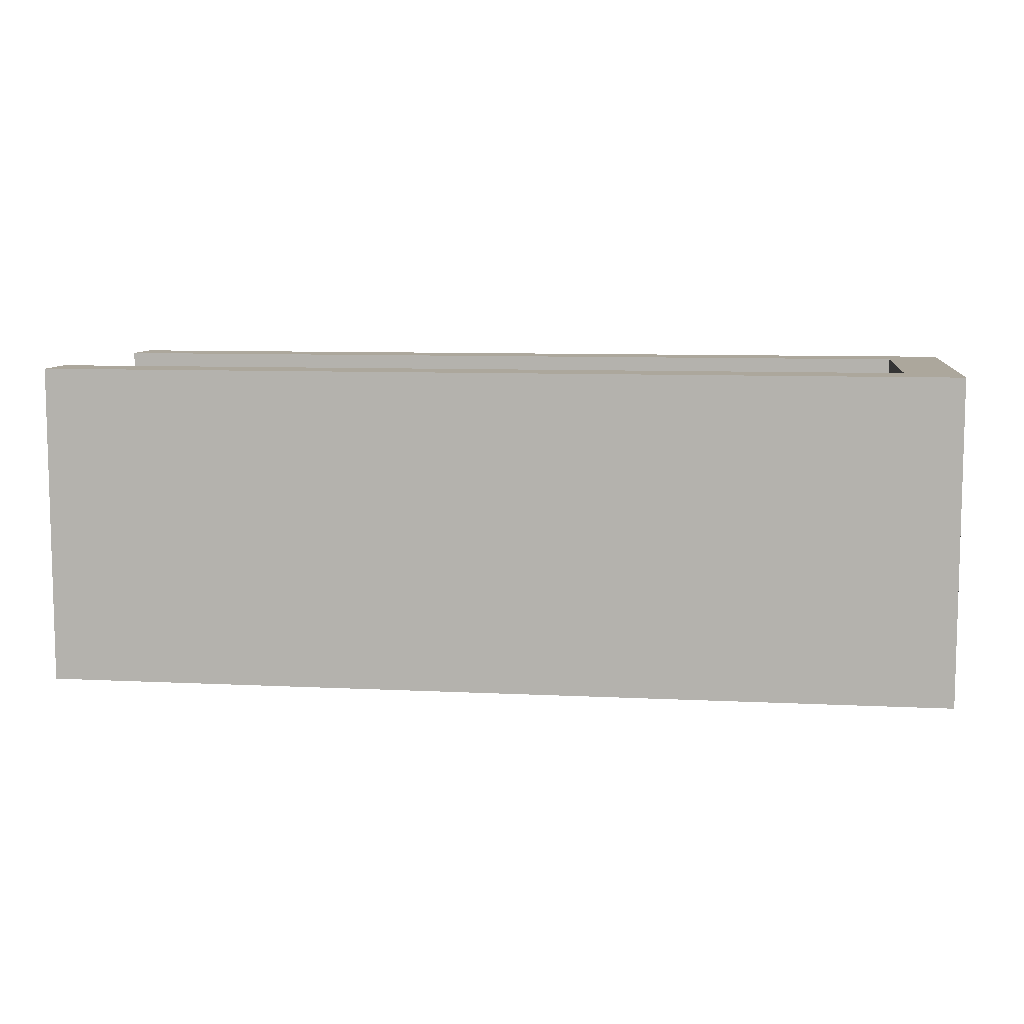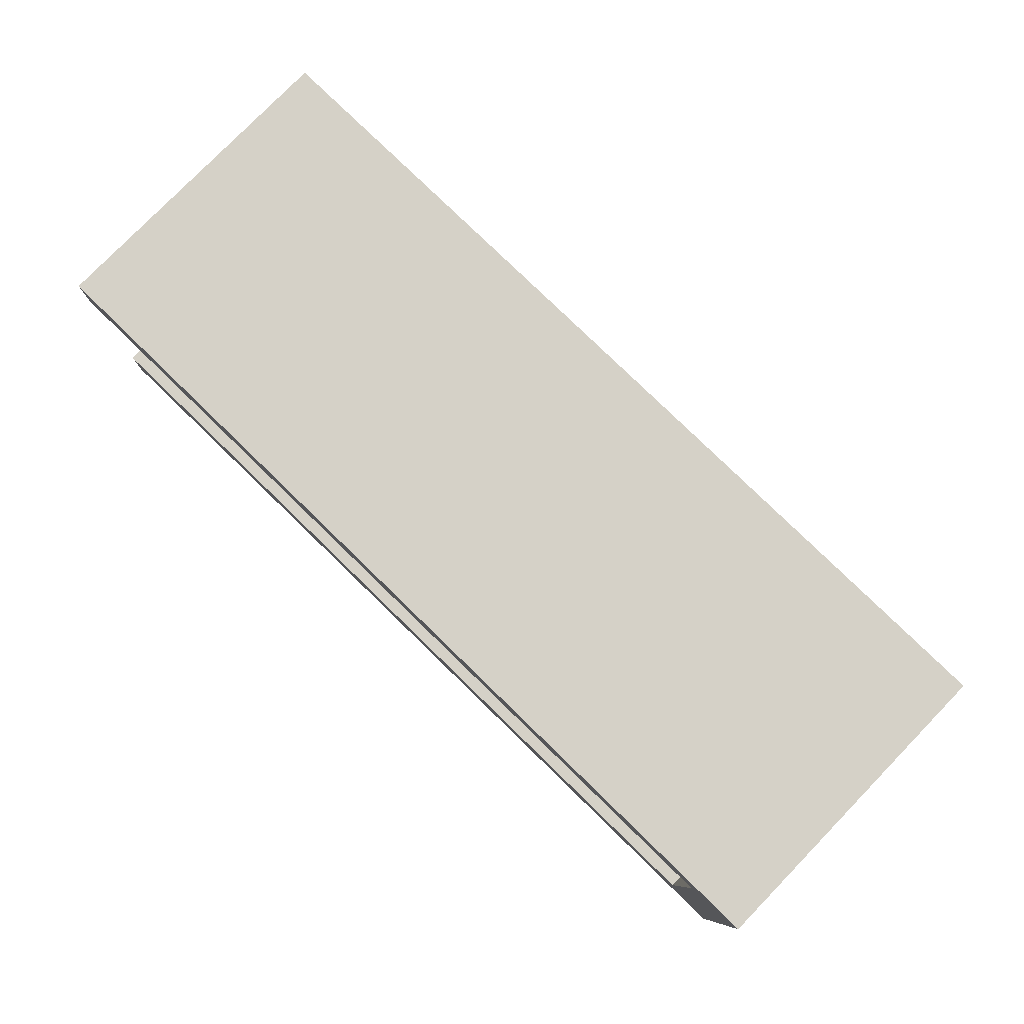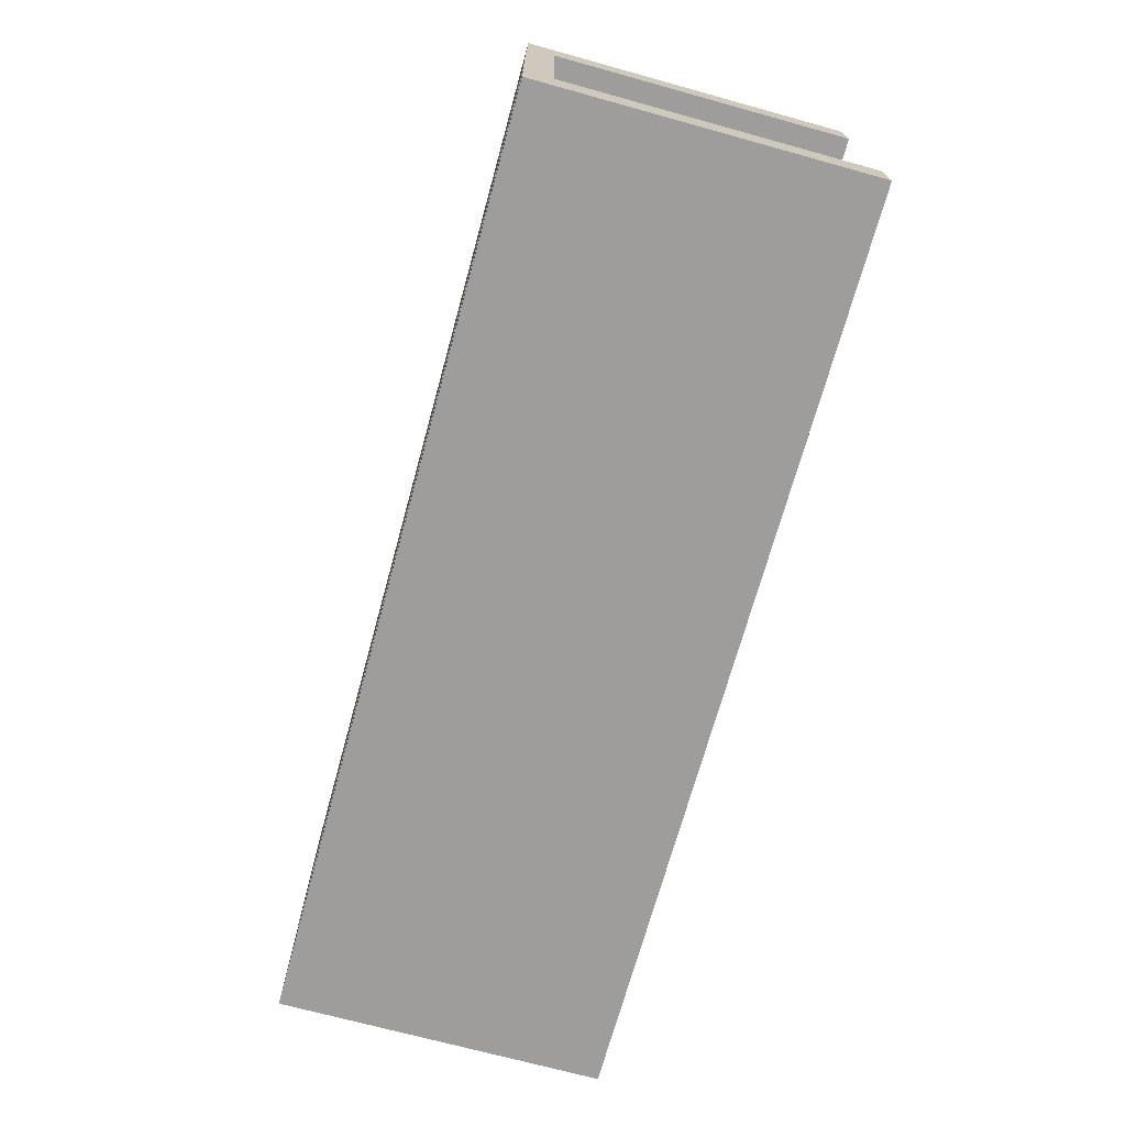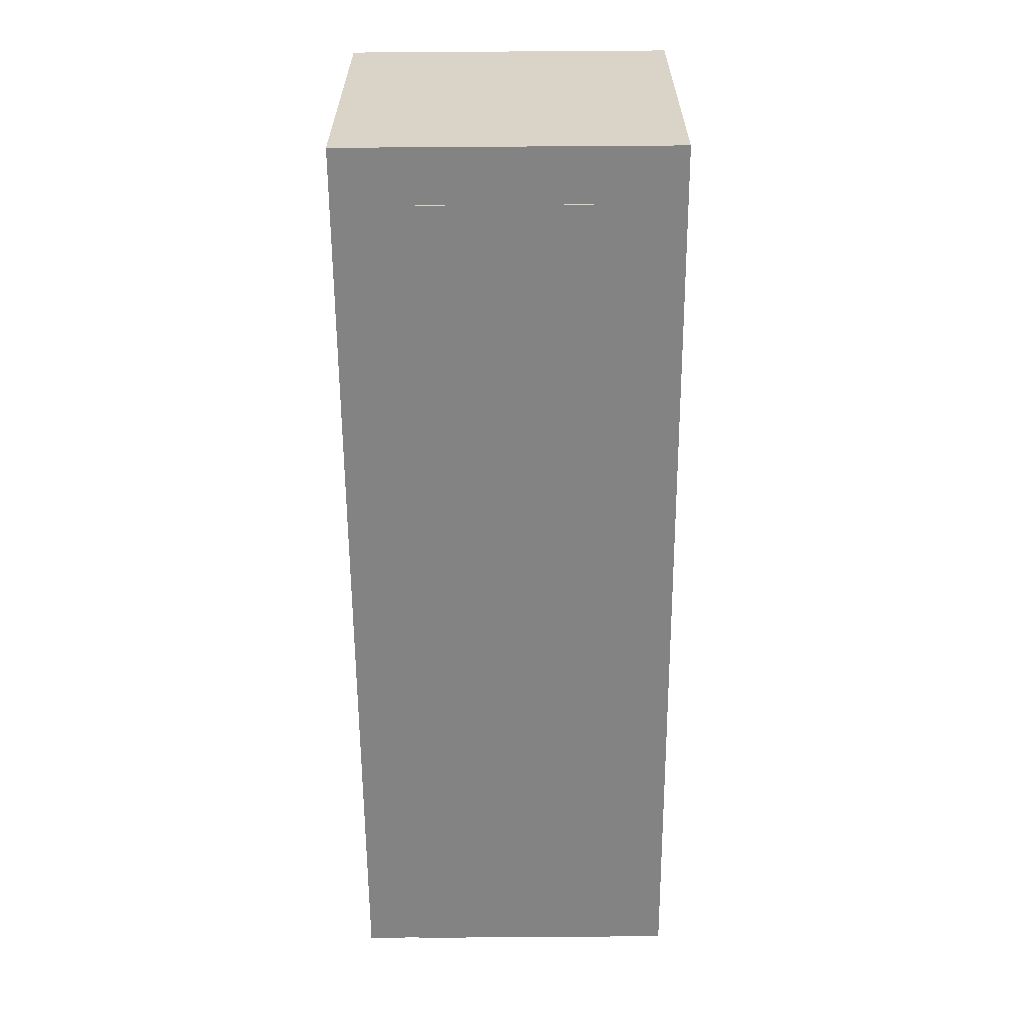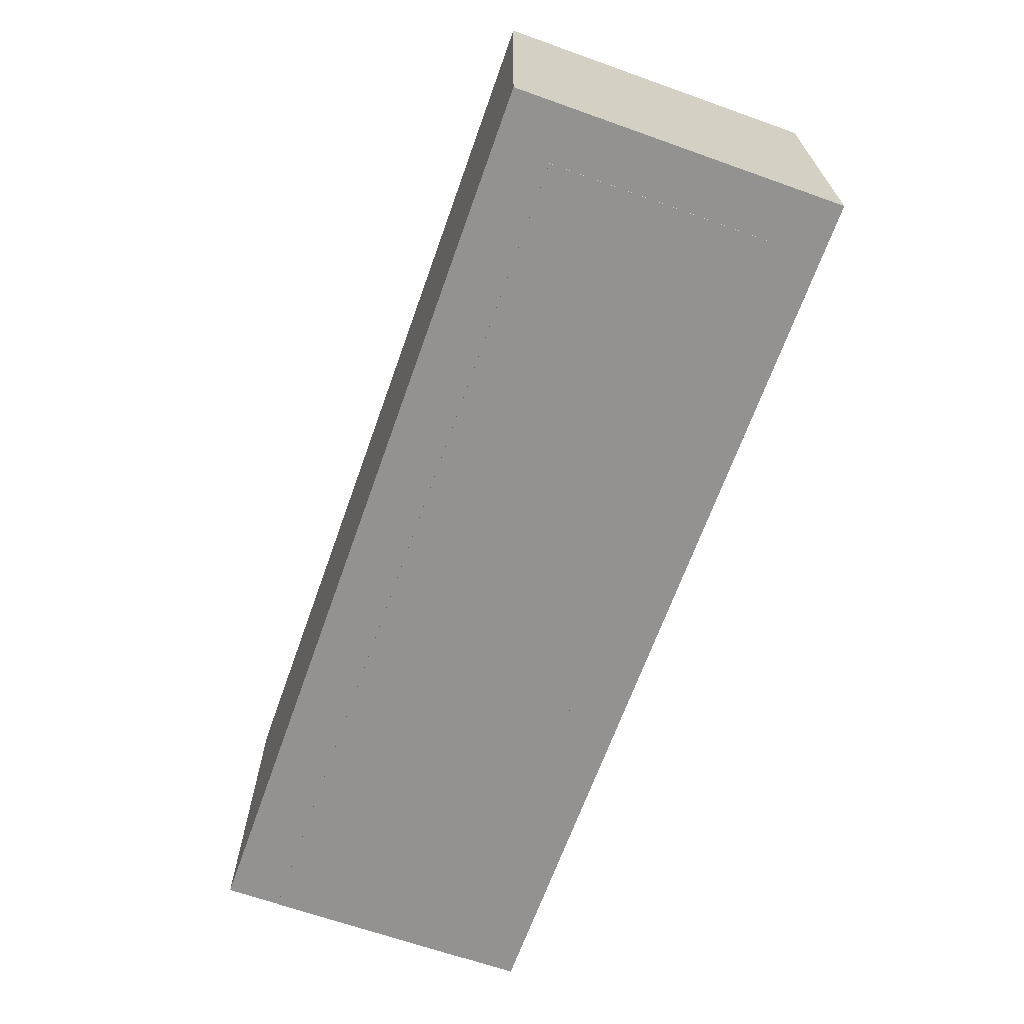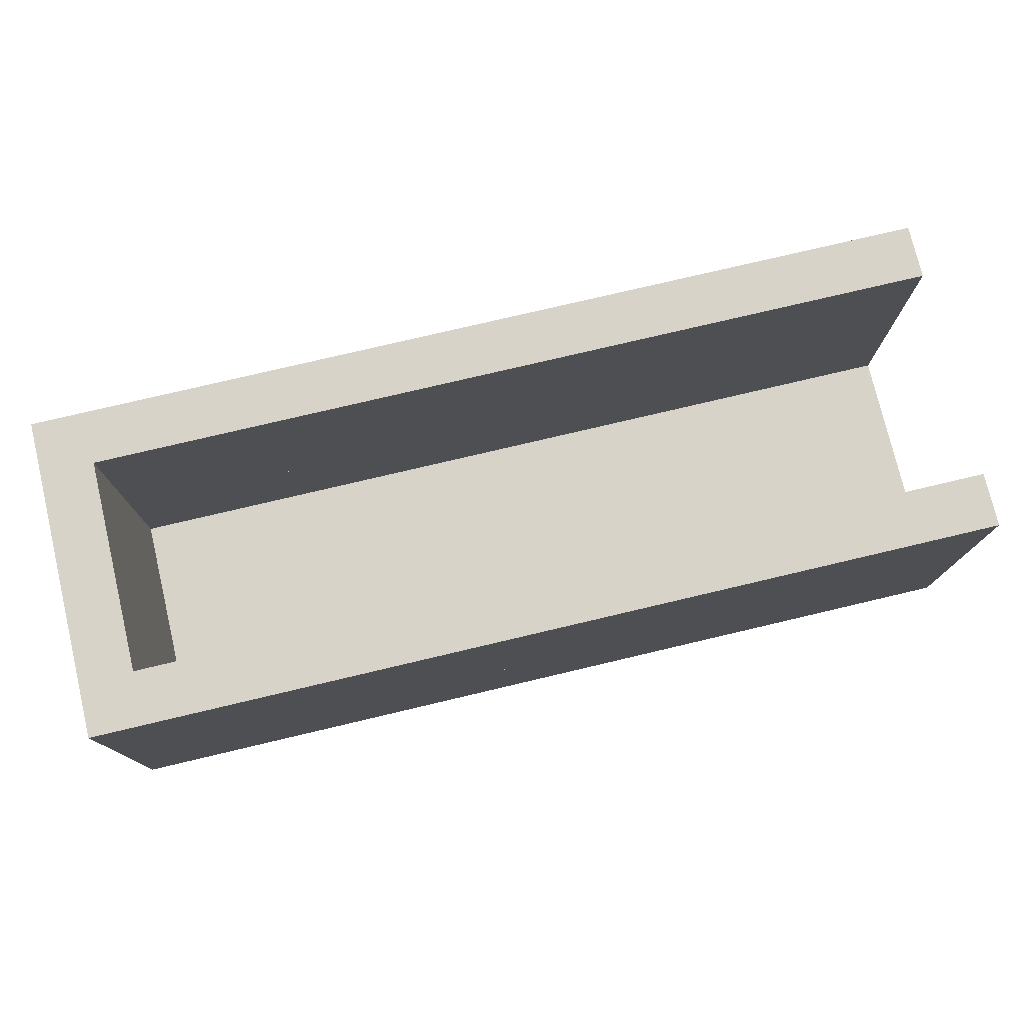
<metadata>
{"format":"obj","ext":"obj","renderer":"f3d","projection":"perspective","resolution":1024,"background":"white","views":[{"elev":8.4,"azim":-172.2,"up":"+Y"},{"elev":79.2,"azim":-135.8,"up":"+Z"},{"elev":-70.7,"azim":74.6,"up":"+Z"},{"elev":-61.2,"azim":-89.6,"up":"+Y"},{"elev":-66.5,"azim":-109.6,"up":"+Y"},{"elev":76.6,"azim":-13.3,"up":"+Y"}]}
</metadata>
<code>
g LowerWallS
v -5.25 0 -4.5
v -5.25 0 -2
v -5.25 1.25 -4.5
v -5.25 1.25 -2
v -5.25 0 -2
v -5.75 0 -2
v -5.25 1.25 -2
v -5.75 1.25 -2
v -5.75 0 -2
v -5.75 0 -4.5
v -5.75 1.25 -2
v -5.75 1.25 -4.5
v -5.75 0 -4.5
v -5.25 0 -4.5
v -5.75 1.25 -4.5
v -5.25 1.25 -4.5
v -5.25 1.25 -4.5
v -5.25 1.25 -2
v -5.75 1.25 -4.5
v -5.75 1.25 -2
v -5.75 0 -4.5
v -5.75 0 -2
v -5.25 0 -4.5
v -5.25 0 -2
f 2 1 3
f 4 2 3
f 6 5 7
f 8 6 7
f 10 9 11
f 12 10 11
f 14 13 15
f 16 14 15
f 18 17 19
f 20 18 19
f 22 21 23
f 24 22 23
g UpperWallS
v -5.25 1.25 -4
v -5.25 1.25 -1.5
v -5.25 3 -4
v -5.25 3 -1.5
v -5.25 1.25 -1.5
v -5.75 1.25 -1.5
v -5.25 3 -1.5
v -5.75 3 -1.5
v -5.75 1.25 -1.5
v -5.75 1.25 -4
v -5.75 3 -1.5
v -5.75 3 -4
v -5.75 1.25 -4
v -5.25 1.25 -4
v -5.75 3 -4
v -5.25 3 -4
v -5.25 3 -4
v -5.25 3 -1.5
v -5.75 3 -4
v -5.75 3 -1.5
v -5.75 1.25 -4
v -5.75 1.25 -1.5
v -5.25 1.25 -4
v -5.25 1.25 -1.5
f 26 25 27
f 28 26 27
f 30 29 31
f 32 30 31
f 34 33 35
f 36 34 35
f 38 37 39
f 40 38 39
f 42 41 43
f 44 42 43
f 46 45 47
f 48 46 47
g UpperWallE
v 2.75 1.25 -2
v 2.75 1.25 -1.5
v 2.75 3 -2
v 2.75 3 -1.5
v 2.75 1.25 -1.5
v -5.25 1.25 -1.5
v 2.75 3 -1.5
v -5.25 3 -1.5
v -5.25 1.25 -1.5
v -5.25 1.25 -2
v -5.25 3 -1.5
v -5.25 3 -2
v -5.25 1.25 -2
v 2.75 1.25 -2
v -5.25 3 -2
v 2.75 3 -2
v 2.75 3 -2
v 2.75 3 -1.5
v -5.25 3 -2
v -5.25 3 -1.5
v -5.25 1.25 -2
v -5.25 1.25 -1.5
v 2.75 1.25 -2
v 2.75 1.25 -1.5
f 50 49 51
f 52 50 51
f 54 53 55
f 56 54 55
f 58 57 59
f 60 58 59
f 62 61 63
f 64 62 63
f 66 65 67
f 68 66 67
f 70 69 71
f 72 70 71
g UpperWallW
v 2.75 1.25 -4.5
v 2.75 1.25 -4
v 2.75 3 -4.5
v 2.75 3 -4
v 2.75 1.25 -4
v -5.75 1.25 -4
v 2.75 3 -4
v -5.75 3 -4
v -5.75 1.25 -4
v -5.75 1.25 -4.5
v -5.75 3 -4
v -5.75 3 -4.5
v -5.75 1.25 -4.5
v 2.75 1.25 -4.5
v -5.75 3 -4.5
v 2.75 3 -4.5
v 2.75 3 -4.5
v 2.75 3 -4
v -5.75 3 -4.5
v -5.75 3 -4
v -5.75 1.25 -4.5
v -5.75 1.25 -4
v 2.75 1.25 -4.5
v 2.75 1.25 -4
f 74 73 75
f 76 74 75
f 78 77 79
f 80 78 79
f 82 81 83
f 84 82 83
f 86 85 87
f 88 86 87
f 90 89 91
f 92 90 91
f 94 93 95
f 96 94 95
g Floor
v 2.75 -0.005 -4
v 2.75 -0.005 -2
v 2.75 0.25 -4
v 2.75 0.25 -2
v 2.75 -0.005 -2
v -5.25 -0.005 -2
v 2.75 0.25 -2
v -5.25 0.25 -2
v -5.25 -0.005 -2
v -5.25 -0.005 -4
v -5.25 0.25 -2
v -5.25 0.25 -4
v -5.25 -0.005 -4
v 2.75 -0.005 -4
v -5.25 0.25 -4
v 2.75 0.25 -4
v 2.75 0.25 -4
v 2.75 0.25 -2
v -5.25 0.25 -4
v -5.25 0.25 -2
v -5.25 -0.005 -4
v -5.25 -0.005 -2
v 2.75 -0.005 -4
v 2.75 -0.005 -2
f 98 97 99
f 100 98 99
f 102 101 103
f 104 102 103
f 106 105 107
f 108 106 107
f 110 109 111
f 112 110 111
f 114 113 115
f 116 114 115
f 118 117 119
f 120 118 119
g LowerWallE
v 2.75 0 -2
v 2.75 0 -1.5
v 2.75 1.25 -2
v 2.75 1.25 -1.5
v 2.75 0 -1.5
v -5.75 0 -1.5
v 2.75 1.25 -1.5
v -5.75 1.25 -1.5
v -5.75 0 -1.5
v -5.75 0 -2
v -5.75 1.25 -1.5
v -5.75 1.25 -2
v -5.75 0 -2
v 2.75 0 -2
v -5.75 1.25 -2
v 2.75 1.25 -2
v 2.75 1.25 -2
v 2.75 1.25 -1.5
v -5.75 1.25 -2
v -5.75 1.25 -1.5
v -5.75 0 -2
v -5.75 0 -1.5
v 2.75 0 -2
v 2.75 0 -1.5
f 122 121 123
f 124 122 123
f 126 125 127
f 128 126 127
f 130 129 131
f 132 130 131
f 134 133 135
f 136 134 135
f 138 137 139
f 140 138 139
f 142 141 143
f 144 142 143
g LowerWallW
v 2.75 0 -4.5
v 2.75 0 -4
v 2.75 1.25 -4.5
v 2.75 1.25 -4
v 2.75 0 -4
v -5.75 0 -4
v 2.75 1.25 -4
v -5.75 1.25 -4
v -5.75 0 -4
v -5.75 0 -4.5
v -5.75 1.25 -4
v -5.75 1.25 -4.5
v -5.75 0 -4.5
v 2.75 0 -4.5
v -5.75 1.25 -4.5
v 2.75 1.25 -4.5
v 2.75 1.25 -4.5
v 2.75 1.25 -4
v -5.75 1.25 -4.5
v -5.75 1.25 -4
v -5.75 0 -4.5
v -5.75 0 -4
v 2.75 0 -4.5
v 2.75 0 -4
f 146 145 147
f 148 146 147
f 150 149 151
f 152 150 151
f 154 153 155
f 156 154 155
f 158 157 159
f 160 158 159
f 162 161 163
f 164 162 163
f 166 165 167
f 168 166 167

</code>
